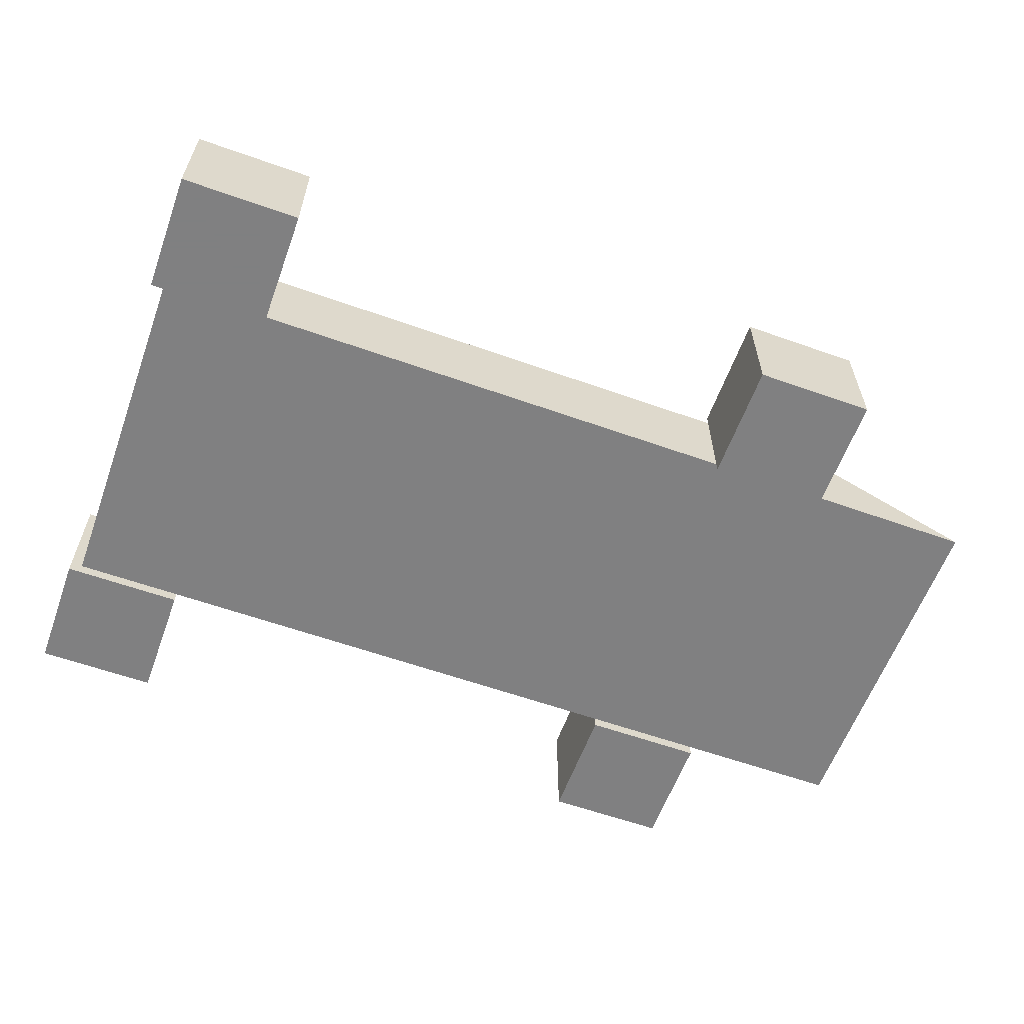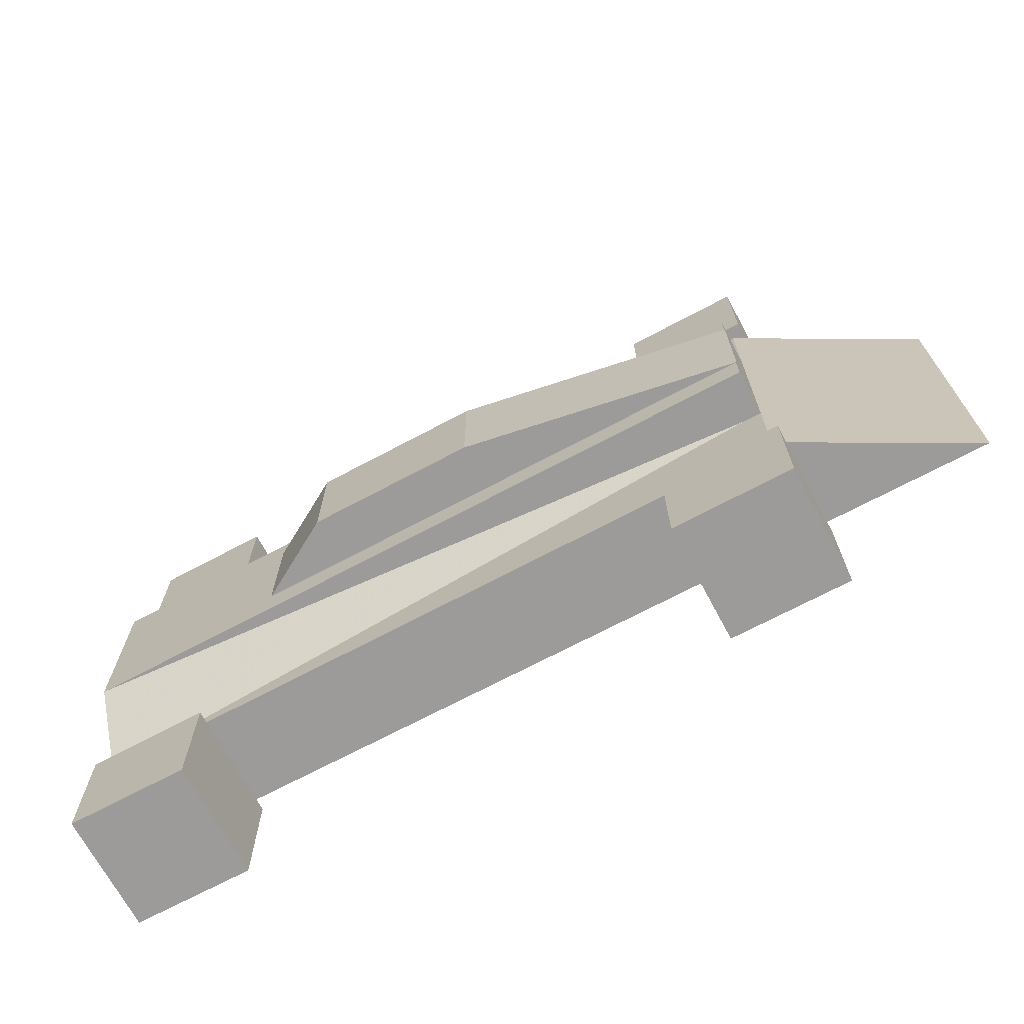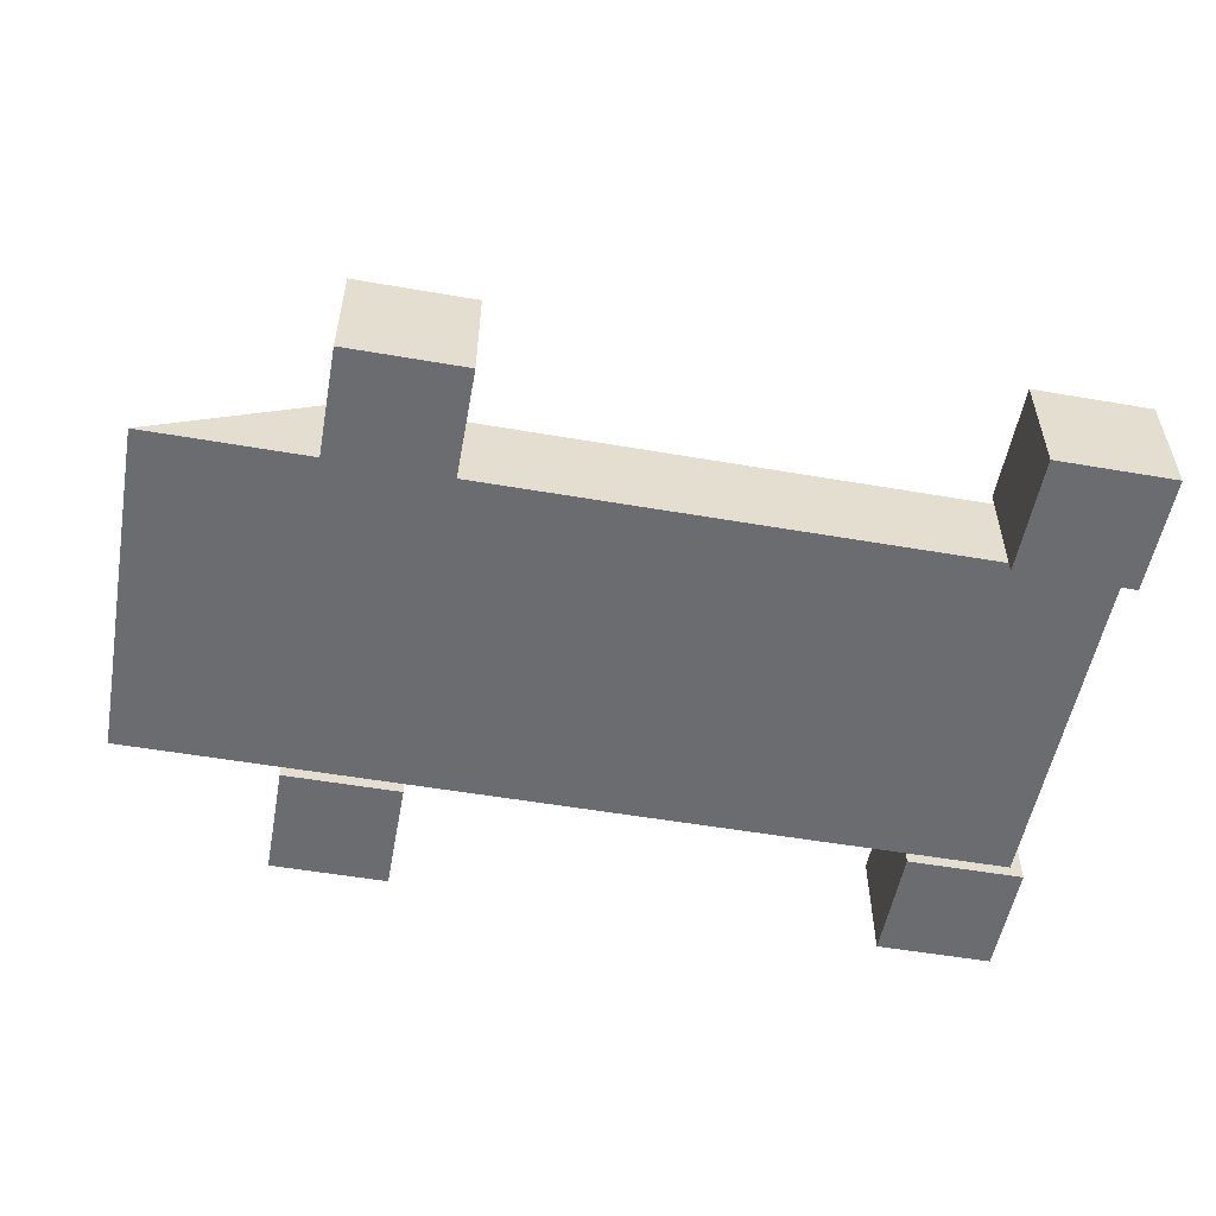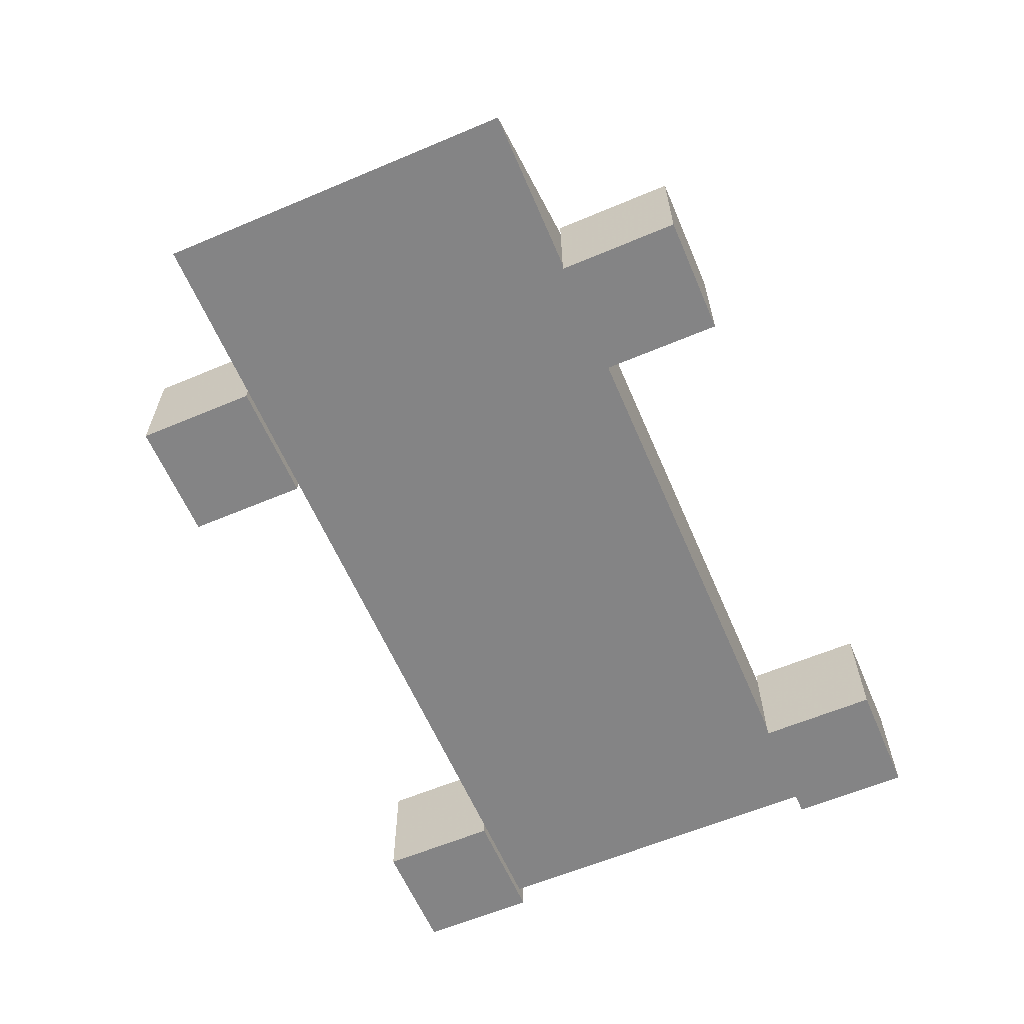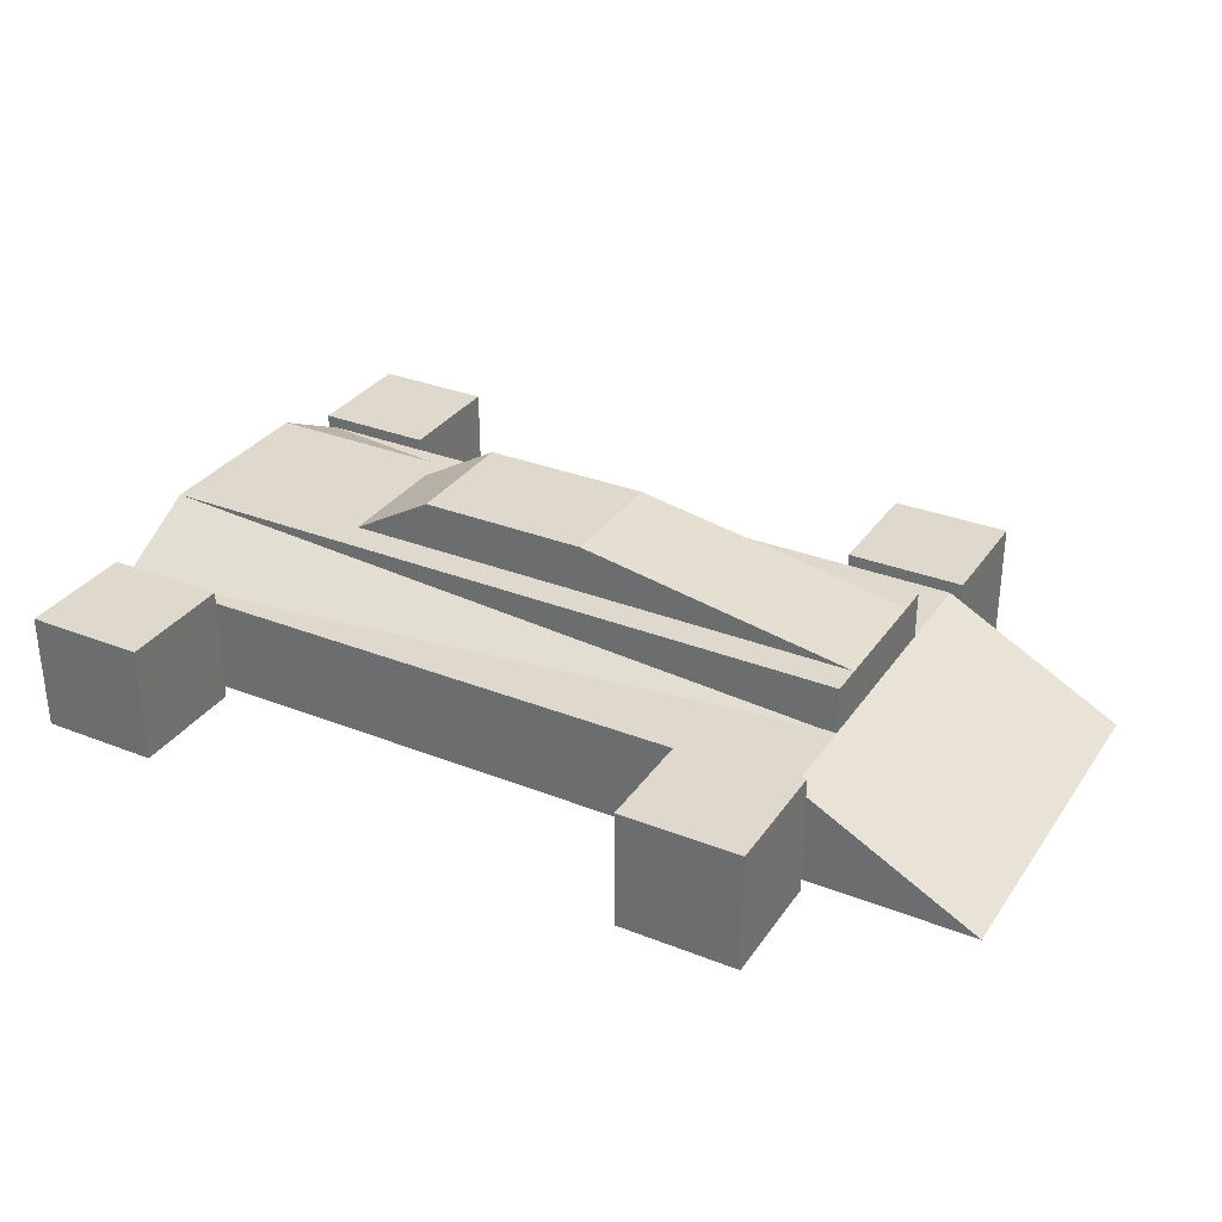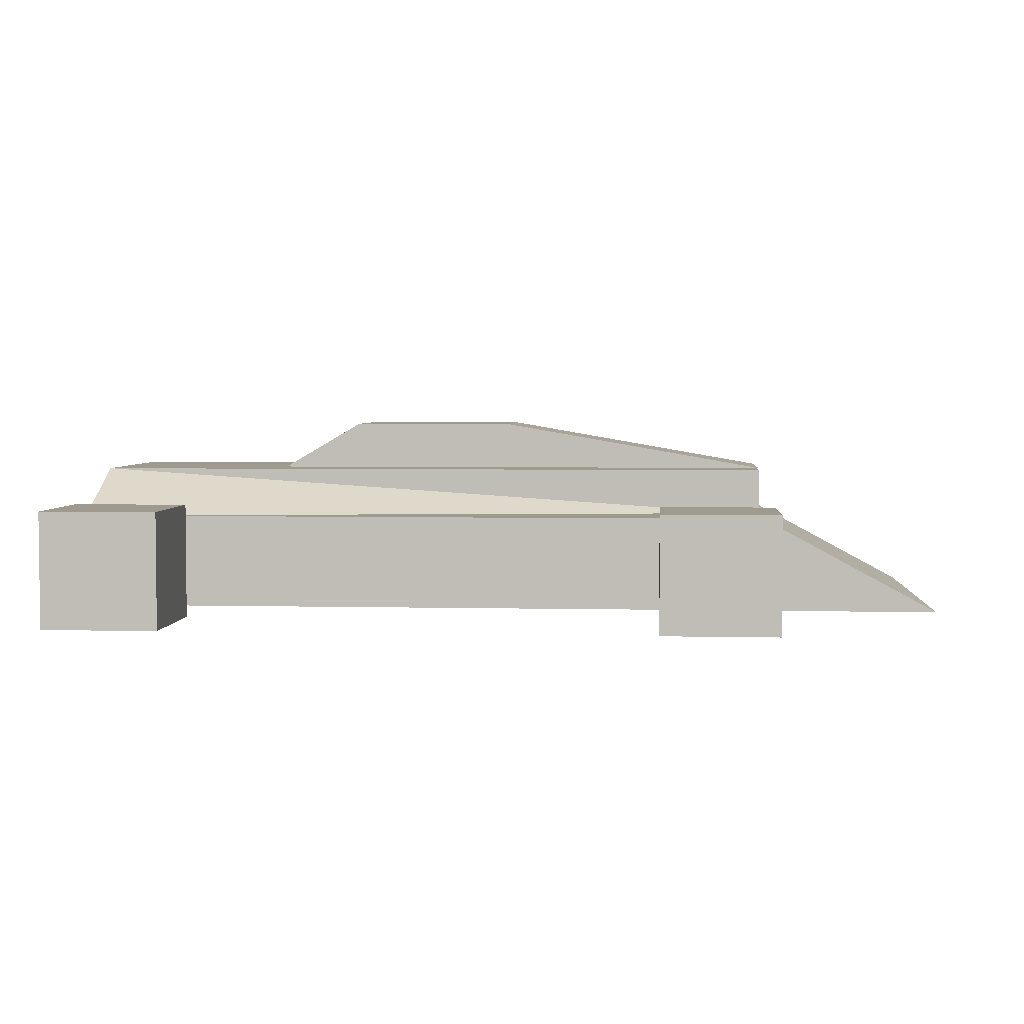
<metadata>
{"format":"obj","ext":"obj","renderer":"f3d","projection":"perspective","resolution":1024,"background":"white","views":[{"elev":-60.0,"azim":160.0,"up":"+Y"},{"elev":-69.7,"azim":-151.9,"up":"+Z"},{"elev":-53.7,"azim":-10.4,"up":"+Y"},{"elev":-61.5,"azim":-66.8,"up":"+Y"},{"elev":32.0,"azim":-151.1,"up":"+Y"},{"elev":3.8,"azim":-175.6,"up":"+Y"}]}
</metadata>
<code>
o Cube.003
v 3.1 -0.5 -2.5
v 3.1 0.5 -2.5
v 3.1 -0.5 -1.5
v 3.1 0.5 -1.5
v 2.1 -0.5 -2.5
v 2.1 0.5 -2.5
v 2.1 -0.5 -1.5
v 2.1 0.5 -1.5
v 3.1 -0.5 1.5
v 3.1 0.5 1.5
v 3.1 -0.5 2.5
v 3.1 0.5 2.5
v 2.1 -0.5 1.5
v 2.1 0.5 1.5
v 2.1 -0.5 2.5
v 2.1 0.5 2.5
v -2.1 -0.5 1.5
v -2.1 0.5 1.5
v -2.1 -0.5 2.5
v -2.1 0.5 2.5
v -3.1 -0.5 1.5
v -3.1 0.5 1.5
v -3.1 -0.5 2.5
v -3.1 0.5 2.5
v -3 0.4 1.5
v -4.488 -0.4 1.5
v -3 0.4 -1.5
v -4.488 -0.4 -1.5
v 3 0.4 1.5
v 3 -0.4 1.5
v 3 0.4 -1.5
v 3 -0.4 -1.5
v -2.1 -0.5 -2.5
v -2.1 0.5 -2.5
v -2.1 -0.5 -1.5
v -2.1 0.5 -1.5
v -3.1 -0.5 -2.5
v -3.1 0.5 -2.5
v -3.1 -0.5 -1.5
v -3.1 0.5 -1.5
v 3 0.39 -1.517
v 3 0.79 -0.75
v 3 0.39 1.517
v 3 0.79 0.75
v -3 0.39 -0.75
v -3 0.79 -0.75
v -3 0.39 0.75
v -3 0.79 0.75
v 1.381 0.8005 -0.5
v 0.7 1.2 -0.5
v 1.381 0.8005 0.5
v 0.7 1.2 0.5
v -3.006 0.8005 -0.5
v -0.7 1.2 -0.5
v -3.006 0.8005 0.5
v -0.7 1.2 0.5
f 2 3 1
f 4 7 3
f 8 5 7
f 6 1 5
f 7 1 3
f 4 6 8
f 10 11 9
f 12 15 11
f 16 13 15
f 14 9 13
f 15 9 11
f 12 14 16
f 18 19 17
f 20 23 19
f 24 21 23
f 22 17 21
f 23 17 19
f 20 22 24
f 29 27 25
f 27 32 28
f 31 30 32
f 26 32 30
f 25 28 26
f 30 25 26
f 34 35 33
f 36 39 35
f 40 37 39
f 38 33 37
f 39 33 35
f 36 38 40
f 42 43 41
f 44 47 43
f 48 45 47
f 45 42 41
f 47 41 43
f 44 46 48
f 50 51 49
f 51 56 55
f 56 53 55
f 54 49 53
f 55 49 51
f 52 54 56
f 2 4 3
f 4 8 7
f 8 6 5
f 6 2 1
f 7 5 1
f 4 2 6
f 10 12 11
f 12 16 15
f 16 14 13
f 14 10 9
f 15 13 9
f 12 10 14
f 18 20 19
f 20 24 23
f 24 22 21
f 22 18 17
f 23 21 17
f 20 18 22
f 29 31 27
f 27 31 32
f 31 29 30
f 26 28 32
f 25 27 28
f 30 29 25
f 34 36 35
f 36 40 39
f 40 38 37
f 38 34 33
f 39 37 33
f 36 34 38
f 42 44 43
f 44 48 47
f 48 46 45
f 45 46 42
f 47 45 41
f 44 42 46
f 50 52 51
f 51 52 56
f 56 54 53
f 54 50 49
f 55 53 49
f 52 50 54

</code>
